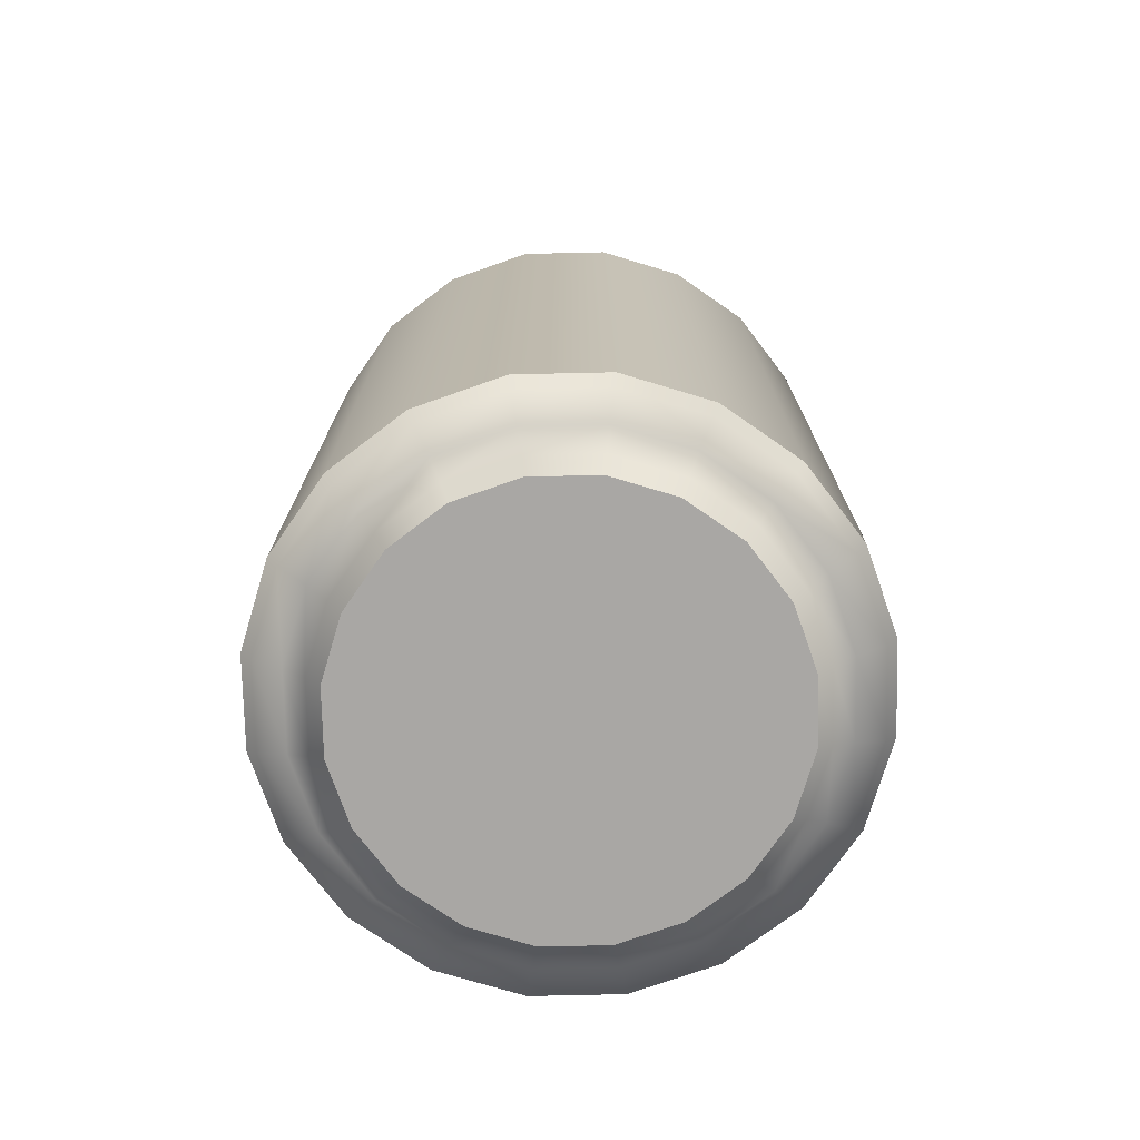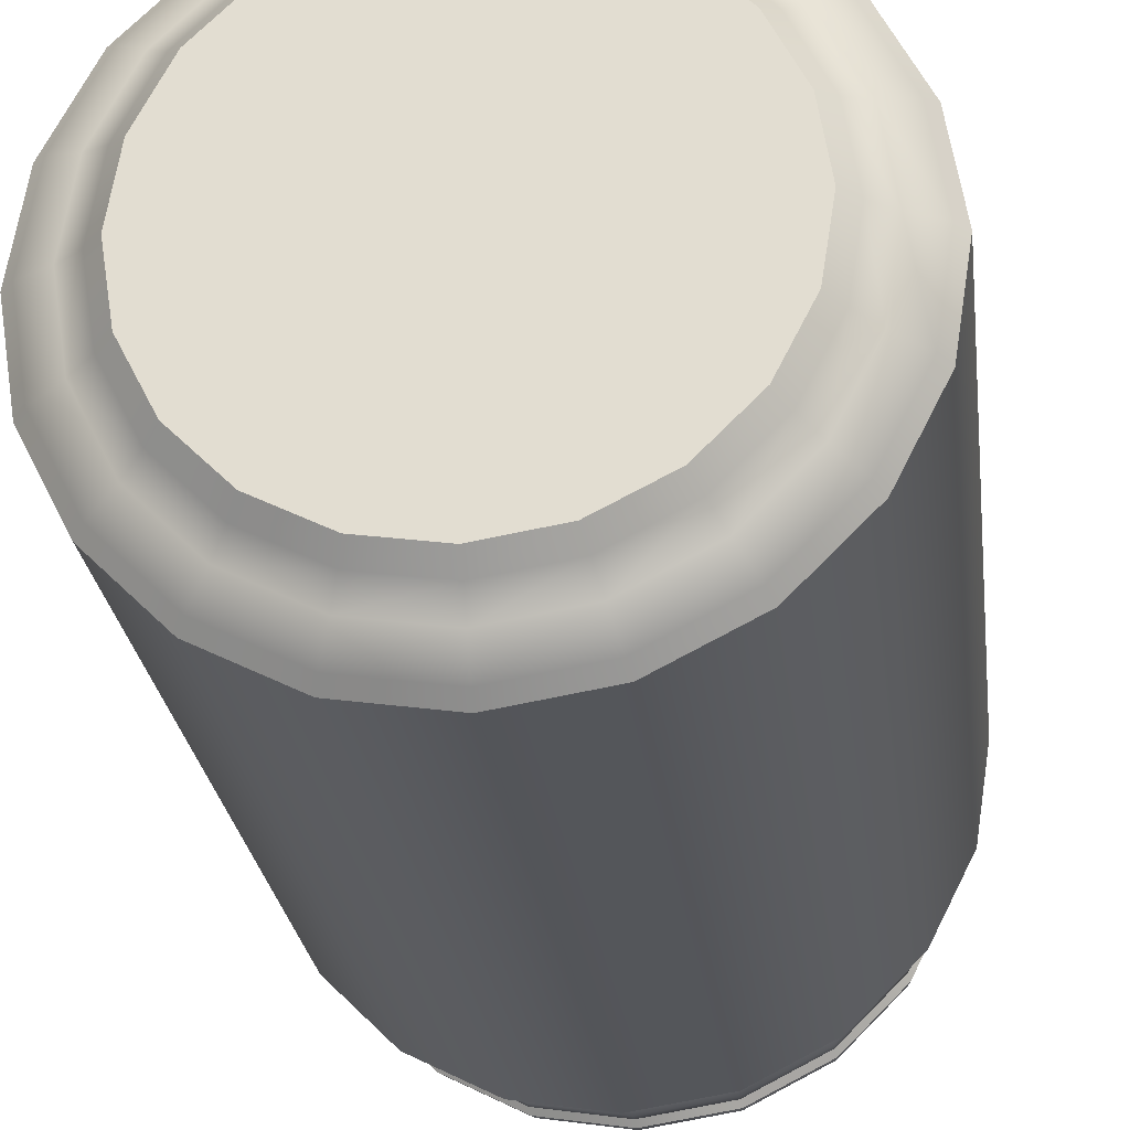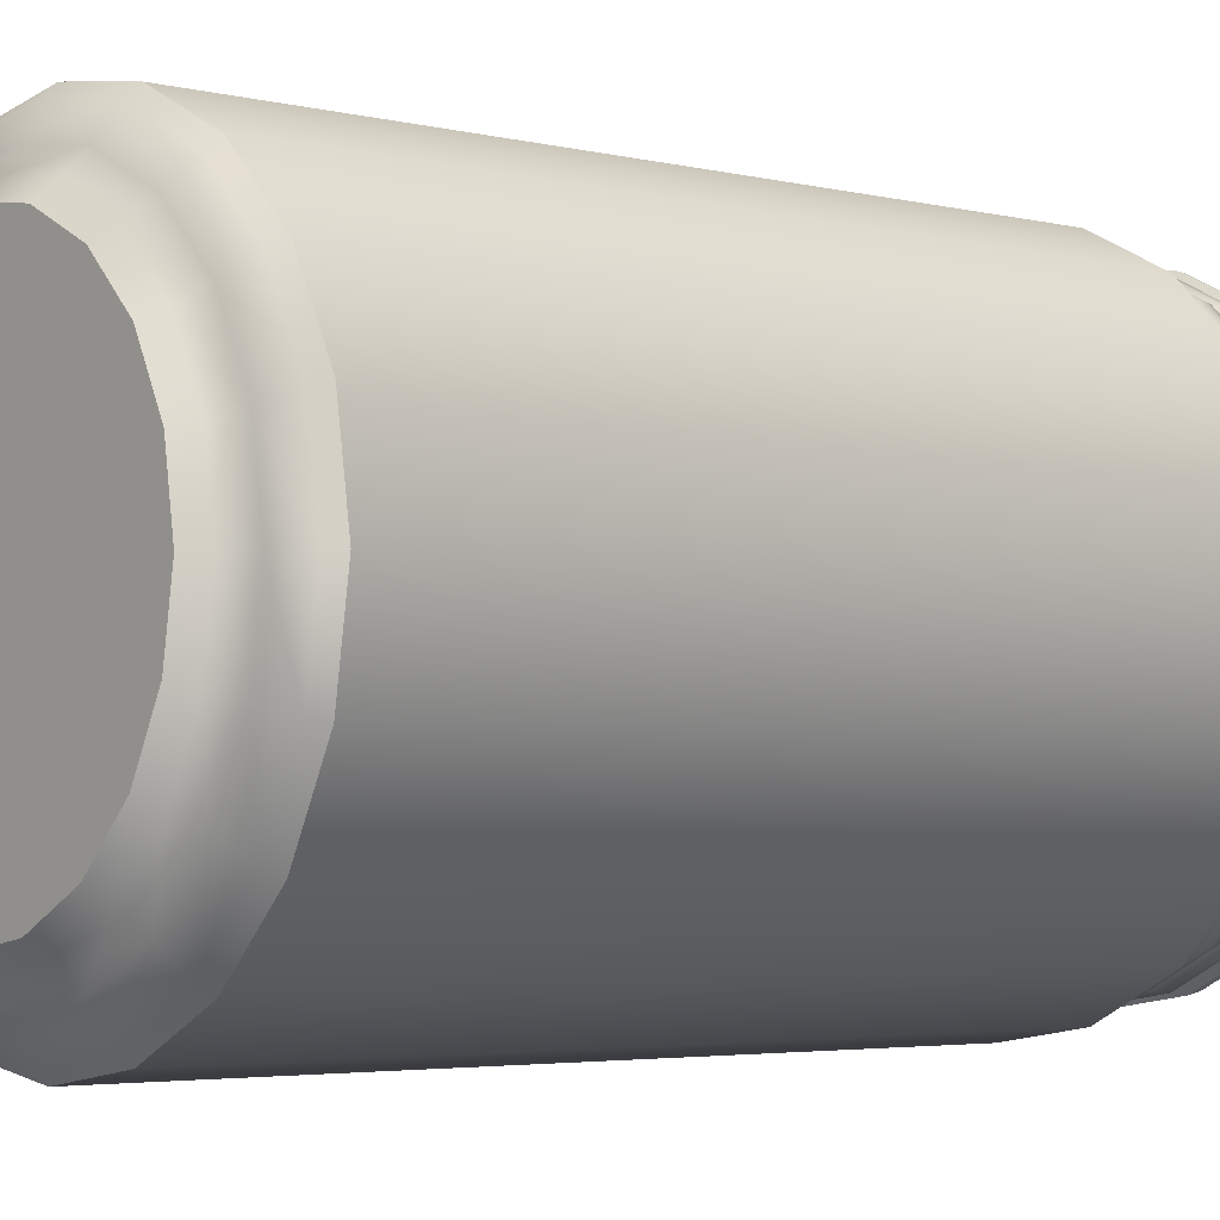
<metadata>
{"format":"obj","ext":"obj","renderer":"f3d","projection":"perspective","resolution":1024,"background":"white","views":[{"elev":-74.7,"azim":-133.7,"up":"+Z"},{"elev":-25.6,"azim":-173.0,"up":"+Y"},{"elev":-3.7,"azim":-130.0,"up":"+Y"}]}
</metadata>
<code>
o cannedjuice_350ml_Untitled
v -0.008662 0.02666 0
v -0.01648 0.02268 0
v -0.02268 0.01648 0
v -0.02666 0.008662 0
v -0.02803 0 0
v -0.02666 -0.008662 0
v -0.02268 -0.01648 0
v -0.01648 -0.02268 0
v -0.008662 -0.02666 0
v 0 -0.02803 -0
v 0.008662 -0.02666 -0
v 0.01648 -0.02268 -0
v 0.02268 -0.01648 -0
v 0.02666 -0.008662 -0
v 0.02803 0 -0
v 0.02666 0.008662 -0
v 0.02268 0.01648 -0
v 0.01648 0.02268 -0
v 0.008662 0.02666 -0
v 0 0.02803 -0
v -0.01083 0.03332 0.1249
v -0.02059 0.02835 0.1249
v -0.02835 0.02059 0.1249
v -0.03332 0.01083 0.1249
v -0.03504 0 0.1249
v -0.03332 -0.01083 0.1249
v -0.02835 -0.02059 0.1249
v -0.02059 -0.02835 0.1249
v -0.01083 -0.03332 0.1249
v 0 -0.03504 0.1249
v 0.01083 -0.03332 0.1249
v 0.02059 -0.02835 0.1249
v 0.02835 -0.02059 0.1249
v 0.03332 -0.01083 0.1249
v 0.03504 0 0.1249
v 0.03332 0.01083 0.1249
v 0.02835 0.02059 0.1249
v 0.02059 0.02835 0.1249
v 0.01083 0.03332 0.1249
v 0 0.03504 0.1249
v 0 0 -0
v 0 0 0.1214
v 0.03802 0 0.007663
v 0.03616 -0.01175 0.007663
v 0.03076 -0.02235 0.007663
v 0.02235 -0.03076 0.007663
v 0.01175 -0.03616 0.007663
v 0 -0.03802 0.007663
v -0.01175 -0.03616 0.007663
v -0.02235 -0.03076 0.007663
v -0.03076 -0.02235 0.007663
v -0.03616 -0.01175 0.007663
v -0.03802 0 0.007663
v -0.03616 0.01175 0.007663
v -0.03076 0.02235 0.007663
v -0.02235 0.03076 0.007663
v -0.01175 0.03616 0.007663
v 0 0.03802 0.007663
v 0.01175 0.03616 0.007663
v 0.02235 0.03076 0.007663
v 0.03076 0.02235 0.007663
v 0.03616 0.01175 0.007663
v 0.03076 -0.02235 0.1088
v 0.02235 -0.03076 0.1088
v 0.01175 -0.03616 0.1088
v 0 -0.03802 0.1088
v -0.01175 -0.03616 0.1088
v -0.02235 -0.03076 0.1088
v -0.03076 -0.02235 0.1088
v -0.03616 -0.01175 0.1088
v -0.03802 0 0.1088
v -0.03616 0.01175 0.1088
v -0.03076 0.02235 0.1088
v -0.02235 0.03076 0.1088
v -0.01175 0.03616 0.1088
v 0 0.03802 0.1088
v 0.01175 0.03616 0.1088
v 0.02235 0.03076 0.1088
v 0.03076 0.02235 0.1088
v 0.03616 0.01175 0.1088
v 0.03802 0 0.1088
v 0.03616 -0.01175 0.1088
v -0.03664 0 0.00614
v -0.03484 0.01132 0.00614
v -0.02964 0.02153 0.00614
v -0.02153 0.02964 0.00614
v -0.01132 0.03484 0.00614
v 0 0.03664 0.00614
v 0.01132 0.03484 0.00614
v 0.02153 0.02964 0.00614
v 0.02964 0.02153 0.00614
v 0.03484 0.01132 0.00614
v 0.03664 0 0.00614
v 0.03484 -0.01132 0.00614
v 0.02964 -0.02153 0.00614
v 0.02153 -0.02964 0.00614
v 0.01132 -0.03484 0.00614
v 0 -0.03664 0.00614
v -0.01132 -0.03484 0.00614
v -0.02153 -0.02964 0.00614
v -0.02964 -0.02153 0.00614
v -0.03484 -0.01132 0.00614
v 0.01014 0.03122 0.00415
v 0.01929 0.02655 0.00415
v 0.02655 0.01929 0.00415
v 0.03122 0.01014 0.00415
v 0.03282 0 0.00415
v 0.03122 -0.01014 0.00415
v 0.02655 -0.01929 0.00415
v 0.01929 -0.02655 0.00415
v 0.01014 -0.03122 0.00415
v 0 -0.03282 0.00415
v -0.01014 -0.03122 0.00415
v -0.01929 -0.02655 0.00415
v -0.02655 -0.01929 0.00415
v -0.03122 -0.01014 0.00415
v -0.03282 0 0.00415
v -0.03122 0.01014 0.00415
v -0.02655 0.01929 0.00415
v -0.01929 0.02655 0.00415
v -0.01014 0.03122 0.00415
v 0 0.03282 0.00415
v 0.01763 0.02426 0.002059
v 0.02426 0.01763 0.002059
v 0.02852 0.009266 0.002059
v 0.02999 0 0.002059
v 0.02852 -0.009266 0.002059
v 0.02426 -0.01763 0.002059
v 0.01763 -0.02426 0.002059
v 0.009266 -0.02852 0.002059
v 0 -0.02999 0.002059
v -0.009266 -0.02852 0.002059
v -0.01763 -0.02426 0.002059
v -0.02426 -0.01763 0.002059
v -0.02852 -0.009266 0.002059
v -0.02999 0 0.002059
v -0.02852 0.009266 0.002059
v -0.02426 0.01763 0.002059
v -0.01763 0.02426 0.002059
v -0.009266 0.02852 0.002059
v 0 0.02999 0.002059
v 0.009266 0.02852 0.002059
v -0.01095 -0.03371 0.1228
v -0.02083 -0.02867 0.1228
v -0.02867 -0.02083 0.1228
v -0.03371 -0.01095 0.1228
v -0.03544 0 0.1228
v -0.03371 0.01095 0.1228
v -0.02867 0.02083 0.1228
v -0.02083 0.02867 0.1228
v -0.01095 0.03371 0.1228
v 0 0.03544 0.1228
v 0.01095 0.03371 0.1228
v 0.02083 0.02867 0.1228
v 0.02867 0.02083 0.1228
v 0.03371 0.01095 0.1228
v 0.03544 0 0.1228
v 0.03371 -0.01095 0.1228
v 0.02867 -0.02083 0.1228
v 0.02083 -0.02867 0.1228
v 0.01095 -0.03371 0.1228
v 0 -0.03544 0.1228
v -0.01068 -0.03287 0.1219
v -0.02031 -0.02796 0.1219
v -0.02796 -0.02031 0.1219
v -0.03287 -0.01068 0.1219
v -0.03456 0 0.1219
v -0.03287 0.01068 0.1219
v -0.02796 0.02031 0.1219
v -0.02031 0.02796 0.1219
v -0.01068 0.03287 0.1219
v 0 0.03456 0.1219
v 0.01068 0.03287 0.1219
v 0.02031 0.02796 0.1219
v 0.02796 0.02031 0.1219
v 0.03287 0.01068 0.1219
v 0.03456 0 0.1219
v 0.03287 -0.01068 0.1219
v 0.02796 -0.02031 0.1219
v 0.02031 -0.02796 0.1219
v 0.01068 -0.03287 0.1219
v 0 -0.03456 0.1219
v -0.02844 -0.02066 0.1206
v -0.03344 -0.01086 0.1206
v -0.03516 0 0.1206
v -0.03344 0.01086 0.1206
v -0.02844 0.02066 0.1206
v -0.02066 0.02844 0.1206
v -0.01086 0.03344 0.1206
v 0 0.03516 0.1206
v 0.01086 0.03344 0.1206
v 0.02066 0.02844 0.1206
v 0.02844 0.02066 0.1206
v 0.03344 0.01086 0.1206
v 0.03516 0 0.1206
v 0.03344 -0.01086 0.1206
v 0.02844 -0.02066 0.1206
v 0.02066 -0.02844 0.1206
v 0.01086 -0.03344 0.1206
v 0 -0.03516 0.1206
v -0.01086 -0.03344 0.1206
v -0.02066 -0.02844 0.1206
v -0.02849 -0.0207 0.1193
v -0.03349 -0.01088 0.1193
v -0.03521 0 0.1193
v -0.03349 0.01088 0.1193
v -0.02849 0.0207 0.1193
v -0.0207 0.02849 0.1193
v -0.01088 0.03349 0.1193
v 0 0.03521 0.1193
v 0.01088 0.03349 0.1193
v 0.0207 0.02849 0.1193
v 0.02849 0.0207 0.1193
v 0.03349 0.01088 0.1193
v 0.03521 0 0.1193
v 0.03349 -0.01088 0.1193
v 0.02849 -0.0207 0.1193
v 0.0207 -0.02849 0.1193
v 0.01088 -0.03349 0.1193
v 0 -0.03521 0.1193
v -0.01088 -0.03349 0.1193
v -0.0207 -0.02849 0.1193
v -0.02815 -0.02045 0.1181
v -0.03309 -0.01075 0.1181
v -0.0348 0 0.1181
v -0.03309 0.01075 0.1181
v -0.02815 0.02045 0.1181
v -0.02045 0.02815 0.1181
v -0.01075 0.03309 0.1181
v 0 0.0348 0.1181
v 0.01075 0.03309 0.1181
v 0.02045 0.02815 0.1181
v 0.02815 0.02045 0.1181
v 0.03309 0.01075 0.1181
v 0.0348 0 0.1181
v 0.03309 -0.01075 0.1181
v 0.02815 -0.02045 0.1181
v 0.02045 -0.02815 0.1181
v 0.01075 -0.03309 0.1181
v 0 -0.0348 0.1181
v -0.01075 -0.03309 0.1181
v -0.02045 -0.02815 0.1181
v -0.0284 -0.02063 0.1165
v -0.03339 -0.01085 0.1165
v -0.0351 0 0.1165
v -0.03339 0.01085 0.1165
v -0.0284 0.02063 0.1165
v -0.02063 0.0284 0.1165
v -0.01085 0.03339 0.1165
v 0 0.0351 0.1165
v 0.01085 0.03339 0.1165
v 0.02063 0.0284 0.1165
v 0.0284 0.02063 0.1165
v 0.03339 0.01085 0.1165
v 0.0351 0 0.1165
v 0.03339 -0.01085 0.1165
v 0.0284 -0.02063 0.1165
v 0.02063 -0.0284 0.1165
v 0.01085 -0.03339 0.1165
v 0 -0.0351 0.1165
v -0.01085 -0.03339 0.1165
v -0.02063 -0.0284 0.1165
v -0.0288 -0.02092 0.1156
v -0.03385 -0.011 0.1156
v -0.03559 0 0.1156
v -0.03385 0.011 0.1156
v -0.0288 0.02092 0.1156
v -0.02092 0.0288 0.1156
v -0.011 0.03385 0.1156
v 0 0.03559 0.1156
v 0.011 0.03385 0.1156
v 0.02092 0.0288 0.1156
v 0.0288 0.02092 0.1156
v 0.03385 0.011 0.1156
v 0.03559 0 0.1156
v 0.03385 -0.011 0.1156
v 0.0288 -0.02092 0.1156
v 0.02092 -0.0288 0.1156
v 0.011 -0.03385 0.1156
v 0 -0.03559 0.1156
v -0.011 -0.03385 0.1156
v -0.02092 -0.0288 0.1156
v -0.02905 -0.0211 0.1143
v -0.03415 -0.0111 0.1143
v -0.0359 0 0.1143
v -0.03415 0.0111 0.1143
v -0.02905 0.0211 0.1143
v -0.0211 0.02905 0.1143
v -0.0111 0.03415 0.1143
v 0 0.0359 0.1143
v 0.0111 0.03415 0.1143
v 0.0211 0.02905 0.1143
v 0.02905 0.0211 0.1143
v 0.03415 0.0111 0.1143
v 0.0359 0 0.1143
v 0.03415 -0.0111 0.1143
v 0.02905 -0.0211 0.1143
v 0.0211 -0.02905 0.1143
v 0.0111 -0.03415 0.1143
v 0 -0.0359 0.1143
v -0.0111 -0.03415 0.1143
v -0.0211 -0.02905 0.1143
v -0.02883 -0.02095 0.1128
v -0.0339 -0.01101 0.1128
v -0.03564 0 0.1128
v -0.0339 0.01101 0.1128
v -0.02883 0.02095 0.1128
v -0.02095 0.02883 0.1128
v -0.01101 0.0339 0.1128
v 0 0.03564 0.1128
v 0.01101 0.0339 0.1128
v 0.02095 0.02883 0.1128
v 0.02883 0.02095 0.1128
v 0.0339 0.01101 0.1128
v 0.03564 0 0.1128
v 0.0339 -0.01101 0.1128
v 0.02883 -0.02095 0.1128
v 0.02095 -0.02883 0.1128
v 0.01101 -0.0339 0.1128
v 0 -0.03564 0.1128
v -0.01101 -0.0339 0.1128
v -0.02095 -0.02883 0.1128
v -0.03025 -0.02198 0.1101
v -0.03556 -0.01155 0.1101
v -0.03739 0 0.1101
v -0.03556 0.01155 0.1101
v -0.03025 0.02198 0.1101
v -0.02198 0.03025 0.1101
v -0.01155 0.03556 0.1101
v 0 0.03739 0.1101
v 0.01155 0.03556 0.1101
v 0.02198 0.03025 0.1101
v 0.03025 0.02198 0.1101
v 0.03556 0.01155 0.1101
v 0.03739 0 0.1101
v 0.03556 -0.01155 0.1101
v 0.03025 -0.02198 0.1101
v 0.02198 -0.03025 0.1101
v 0.01155 -0.03556 0.1101
v 0 -0.03739 0.1101
v -0.01155 -0.03556 0.1101
v -0.02198 -0.03025 0.1101
v 0.03601 0 0.1113
v 0.03425 -0.01113 0.1113
v 0.02913 -0.02117 0.1113
v 0.02117 -0.02913 0.1113
v 0.01113 -0.03425 0.1113
v 0 -0.03601 0.1113
v -0.01113 -0.03425 0.1113
v -0.02117 -0.02913 0.1113
v -0.02913 -0.02117 0.1113
v -0.03425 -0.01113 0.1113
v -0.03601 0 0.1113
v -0.03425 0.01113 0.1113
v -0.02913 0.02117 0.1113
v -0.02117 0.02913 0.1113
v -0.01113 0.03425 0.1113
v 0 0.03601 0.1113
v 0.01113 0.03425 0.1113
v 0.02117 0.02913 0.1113
v 0.02913 0.02117 0.1113
v 0.03425 0.01113 0.1113
v -0.00991 0.0305 0.1214
v -0.01885 0.02594 0.1214
v -0.02594 0.01885 0.1214
v -0.0305 0.00991 0.1214
v -0.03207 0 0.1214
v -0.0305 -0.00991 0.1214
v -0.02594 -0.01885 0.1214
v -0.01885 -0.02594 0.1214
v -0.00991 -0.0305 0.1214
v 0 -0.03207 0.1214
v 0.00991 -0.0305 0.1214
v 0.01885 -0.02594 0.1214
v 0.02594 -0.01885 0.1214
v 0.0305 -0.00991 0.1214
v 0.03207 0 0.1214
v 0.0305 0.00991 0.1214
v 0.02594 0.01885 0.1214
v 0.01885 0.02594 0.1214
v 0.00991 0.0305 0.1214
v 0 0.03207 0.1214
v -0.01047 -0.03223 0.1249
v -0.01992 -0.02742 0.1249
v -0.02742 -0.01992 0.1249
v -0.03223 -0.01047 0.1249
v -0.03389 0 0.1249
v -0.03223 0.01047 0.1249
v -0.02742 0.01992 0.1249
v -0.01992 0.02742 0.1249
v -0.01047 0.03223 0.1249
v 0 0.03389 0.1249
v 0.01047 0.03223 0.1249
v 0.01992 0.02742 0.1249
v 0.02742 0.01992 0.1249
v 0.03223 0.01047 0.1249
v 0.03389 0 0.1249
v 0.03223 -0.01047 0.1249
v 0.02742 -0.01992 0.1249
v 0.01992 -0.02742 0.1249
v 0.01047 -0.03223 0.1249
v 0 -0.03389 0.1249
f 1 2 139 140
f 2 3 138 139
f 3 4 137 138
f 4 5 136 137
f 5 6 135 136
f 6 7 134 135
f 7 8 133 134
f 8 9 132 133
f 9 10 131 132
f 10 11 130 131
f 11 12 129 130
f 12 13 128 129
f 13 14 127 128
f 14 15 126 127
f 15 16 125 126
f 16 17 124 125
f 17 18 123 124
f 18 19 142 123
f 19 20 141 142
f 20 1 140 141
f 2 1 41
f 3 2 41
f 4 3 41
f 5 4 41
f 6 5 41
f 7 6 41
f 8 7 41
f 9 8 41
f 10 9 41
f 11 10 41
f 12 11 41
f 13 12 41
f 14 13 41
f 15 14 41
f 16 15 41
f 17 16 41
f 18 17 41
f 19 18 41
f 20 19 41
f 1 20 41
f 21 22 390 391
f 22 23 389 390
f 23 24 388 389
f 24 25 387 388
f 25 26 386 387
f 26 27 385 386
f 27 28 384 385
f 28 29 383 384
f 29 30 402 383
f 30 31 401 402
f 31 32 400 401
f 32 33 399 400
f 33 34 398 399
f 34 35 397 398
f 35 36 396 397
f 36 37 395 396
f 37 38 394 395
f 38 39 393 394
f 39 40 392 393
f 40 21 391 392
f 84 83 53 54
f 85 84 54 55
f 86 85 55 56
f 87 86 56 57
f 88 87 57 58
f 89 88 58 59
f 90 89 59 60
f 91 90 60 61
f 92 91 61 62
f 93 92 62 43
f 94 93 43 44
f 95 94 44 45
f 96 95 45 46
f 97 96 46 47
f 98 97 47 48
f 99 98 48 49
f 100 99 49 50
f 101 100 50 51
f 102 101 51 52
f 83 102 52 53
f 104 103 89 90
f 105 104 90 91
f 106 105 91 92
f 107 106 92 93
f 108 107 93 94
f 109 108 94 95
f 110 109 95 96
f 111 110 96 97
f 112 111 97 98
f 113 112 98 99
f 114 113 99 100
f 115 114 100 101
f 116 115 101 102
f 117 116 102 83
f 118 117 83 84
f 119 118 84 85
f 120 119 85 86
f 121 120 86 87
f 122 121 87 88
f 103 122 88 89
f 124 123 104 105
f 125 124 105 106
f 126 125 106 107
f 127 126 107 108
f 128 127 108 109
f 129 128 109 110
f 130 129 110 111
f 131 130 111 112
f 132 131 112 113
f 133 132 113 114
f 134 133 114 115
f 135 134 115 116
f 136 135 116 117
f 137 136 117 118
f 138 137 118 119
f 139 138 119 120
f 140 139 120 121
f 141 140 121 122
f 142 141 122 103
f 123 142 103 104
f 144 143 29 28
f 145 144 28 27
f 146 145 27 26
f 147 146 26 25
f 148 147 25 24
f 149 148 24 23
f 150 149 23 22
f 151 150 22 21
f 152 151 21 40
f 153 152 40 39
f 154 153 39 38
f 155 154 38 37
f 156 155 37 36
f 157 156 36 35
f 158 157 35 34
f 159 158 34 33
f 160 159 33 32
f 161 160 32 31
f 162 161 31 30
f 143 162 30 29
f 164 163 143 144
f 165 164 144 145
f 166 165 145 146
f 167 166 146 147
f 168 167 147 148
f 169 168 148 149
f 170 169 149 150
f 171 170 150 151
f 172 171 151 152
f 173 172 152 153
f 174 173 153 154
f 175 174 154 155
f 176 175 155 156
f 177 176 156 157
f 178 177 157 158
f 179 178 158 159
f 180 179 159 160
f 181 180 160 161
f 182 181 161 162
f 163 182 162 143
f 363 364 42
f 364 365 42
f 365 366 42
f 366 367 42
f 367 368 42
f 368 369 42
f 369 370 42
f 370 371 42
f 371 372 42
f 372 373 42
f 373 374 42
f 374 375 42
f 375 376 42
f 376 377 42
f 377 378 42
f 378 379 42
f 379 380 42
f 380 381 42
f 381 382 42
f 382 363 42
f 384 383 371 370
f 385 384 370 369
f 386 385 369 368
f 387 386 368 367
f 388 387 367 366
f 389 388 366 365
f 390 389 365 364
f 391 390 364 363
f 392 391 363 382
f 393 392 382 381
f 394 393 381 380
f 395 394 380 379
f 396 395 379 378
f 397 396 378 377
f 398 397 377 376
f 399 398 376 375
f 400 399 375 374
f 401 400 374 373
f 402 401 373 372
f 383 402 372 371
f 44 43 81 82
f 45 44 82 63
f 46 45 63 64
f 47 46 64 65
f 48 47 65 66
f 49 48 66 67
f 50 49 67 68
f 51 50 68 69
f 52 51 69 70
f 53 52 70 71
f 54 53 71 72
f 55 54 72 73
f 56 55 73 74
f 57 56 74 75
f 58 57 75 76
f 59 58 76 77
f 60 59 77 78
f 61 60 78 79
f 62 61 79 80
f 43 62 80 81
f 64 63 337 338
f 65 64 338 339
f 66 65 339 340
f 67 66 340 341
f 68 67 341 342
f 69 68 342 323
f 70 69 323 324
f 71 70 324 325
f 72 71 325 326
f 73 72 326 327
f 74 73 327 328
f 75 74 328 329
f 76 75 329 330
f 77 76 330 331
f 78 77 331 332
f 79 78 332 333
f 80 79 333 334
f 81 80 334 335
f 82 81 335 336
f 63 82 336 337
f 184 183 165 166
f 185 184 166 167
f 186 185 167 168
f 187 186 168 169
f 188 187 169 170
f 189 188 170 171
f 190 189 171 172
f 191 190 172 173
f 192 191 173 174
f 193 192 174 175
f 194 193 175 176
f 195 194 176 177
f 196 195 177 178
f 197 196 178 179
f 198 197 179 180
f 199 198 180 181
f 200 199 181 182
f 201 200 182 163
f 202 201 163 164
f 183 202 164 165
f 204 203 183 184
f 205 204 184 185
f 206 205 185 186
f 207 206 186 187
f 208 207 187 188
f 209 208 188 189
f 210 209 189 190
f 211 210 190 191
f 212 211 191 192
f 213 212 192 193
f 214 213 193 194
f 215 214 194 195
f 216 215 195 196
f 217 216 196 197
f 218 217 197 198
f 219 218 198 199
f 220 219 199 200
f 221 220 200 201
f 222 221 201 202
f 203 222 202 183
f 224 223 203 204
f 225 224 204 205
f 226 225 205 206
f 227 226 206 207
f 228 227 207 208
f 229 228 208 209
f 230 229 209 210
f 231 230 210 211
f 232 231 211 212
f 233 232 212 213
f 234 233 213 214
f 235 234 214 215
f 236 235 215 216
f 237 236 216 217
f 238 237 217 218
f 239 238 218 219
f 240 239 219 220
f 241 240 220 221
f 242 241 221 222
f 223 242 222 203
f 244 243 223 224
f 245 244 224 225
f 246 245 225 226
f 247 246 226 227
f 248 247 227 228
f 249 248 228 229
f 250 249 229 230
f 251 250 230 231
f 252 251 231 232
f 253 252 232 233
f 254 253 233 234
f 255 254 234 235
f 256 255 235 236
f 257 256 236 237
f 258 257 237 238
f 259 258 238 239
f 260 259 239 240
f 261 260 240 241
f 262 261 241 242
f 243 262 242 223
f 264 263 243 244
f 265 264 244 245
f 266 265 245 246
f 267 266 246 247
f 268 267 247 248
f 269 268 248 249
f 270 269 249 250
f 271 270 250 251
f 272 271 251 252
f 273 272 252 253
f 274 273 253 254
f 275 274 254 255
f 276 275 255 256
f 277 276 256 257
f 278 277 257 258
f 279 278 258 259
f 280 279 259 260
f 281 280 260 261
f 282 281 261 262
f 263 282 262 243
f 284 283 263 264
f 285 284 264 265
f 286 285 265 266
f 287 286 266 267
f 288 287 267 268
f 289 288 268 269
f 290 289 269 270
f 291 290 270 271
f 292 291 271 272
f 293 292 272 273
f 294 293 273 274
f 295 294 274 275
f 296 295 275 276
f 297 296 276 277
f 298 297 277 278
f 299 298 278 279
f 300 299 279 280
f 301 300 280 281
f 302 301 281 282
f 283 302 282 263
f 304 303 283 284
f 305 304 284 285
f 306 305 285 286
f 307 306 286 287
f 308 307 287 288
f 309 308 288 289
f 310 309 289 290
f 311 310 290 291
f 312 311 291 292
f 313 312 292 293
f 314 313 293 294
f 315 314 294 295
f 316 315 295 296
f 317 316 296 297
f 318 317 297 298
f 319 318 298 299
f 320 319 299 300
f 321 320 300 301
f 322 321 301 302
f 303 322 302 283
f 324 323 351 352
f 325 324 352 353
f 326 325 353 354
f 327 326 354 355
f 328 327 355 356
f 329 328 356 357
f 330 329 357 358
f 331 330 358 359
f 332 331 359 360
f 333 332 360 361
f 334 333 361 362
f 335 334 362 343
f 336 335 343 344
f 337 336 344 345
f 338 337 345 346
f 339 338 346 347
f 340 339 347 348
f 341 340 348 349
f 342 341 349 350
f 323 342 350 351
f 344 343 315 316
f 345 344 316 317
f 346 345 317 318
f 347 346 318 319
f 348 347 319 320
f 349 348 320 321
f 350 349 321 322
f 351 350 322 303
f 352 351 303 304
f 353 352 304 305
f 354 353 305 306
f 355 354 306 307
f 356 355 307 308
f 357 356 308 309
f 358 357 309 310
f 359 358 310 311
f 360 359 311 312
f 361 360 312 313
f 314 362 361 313
f 343 362 314 315

</code>
